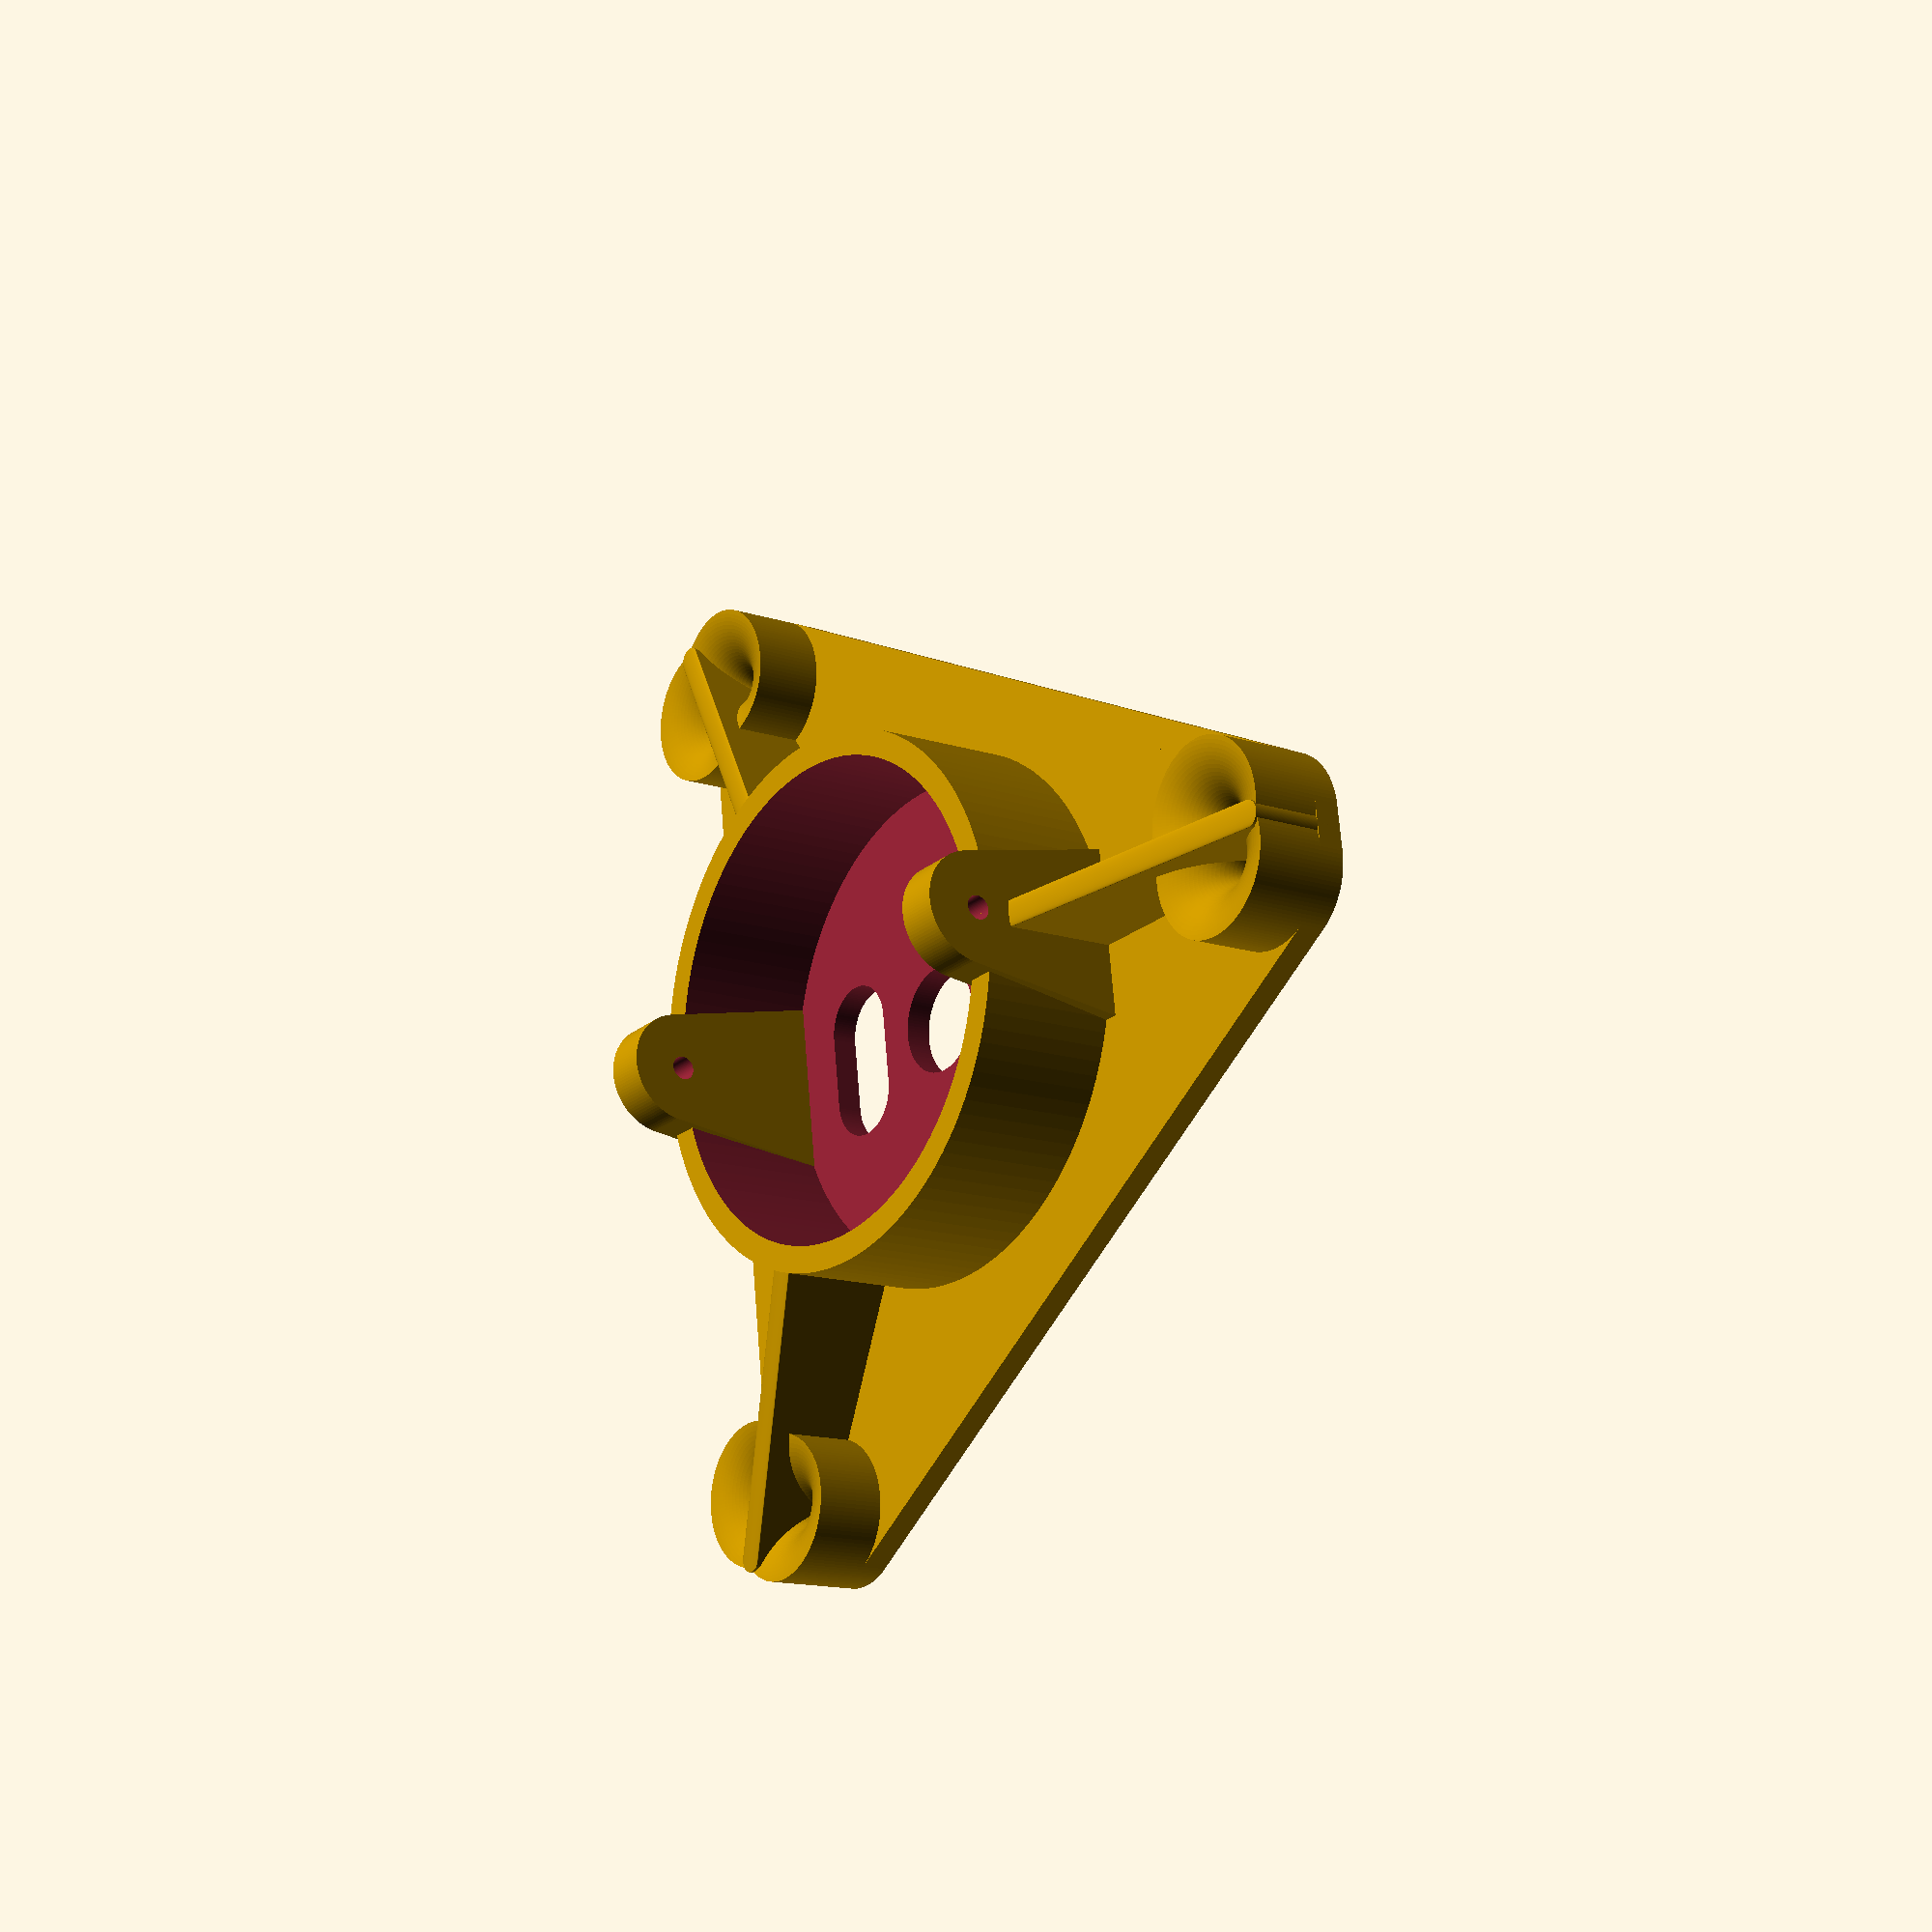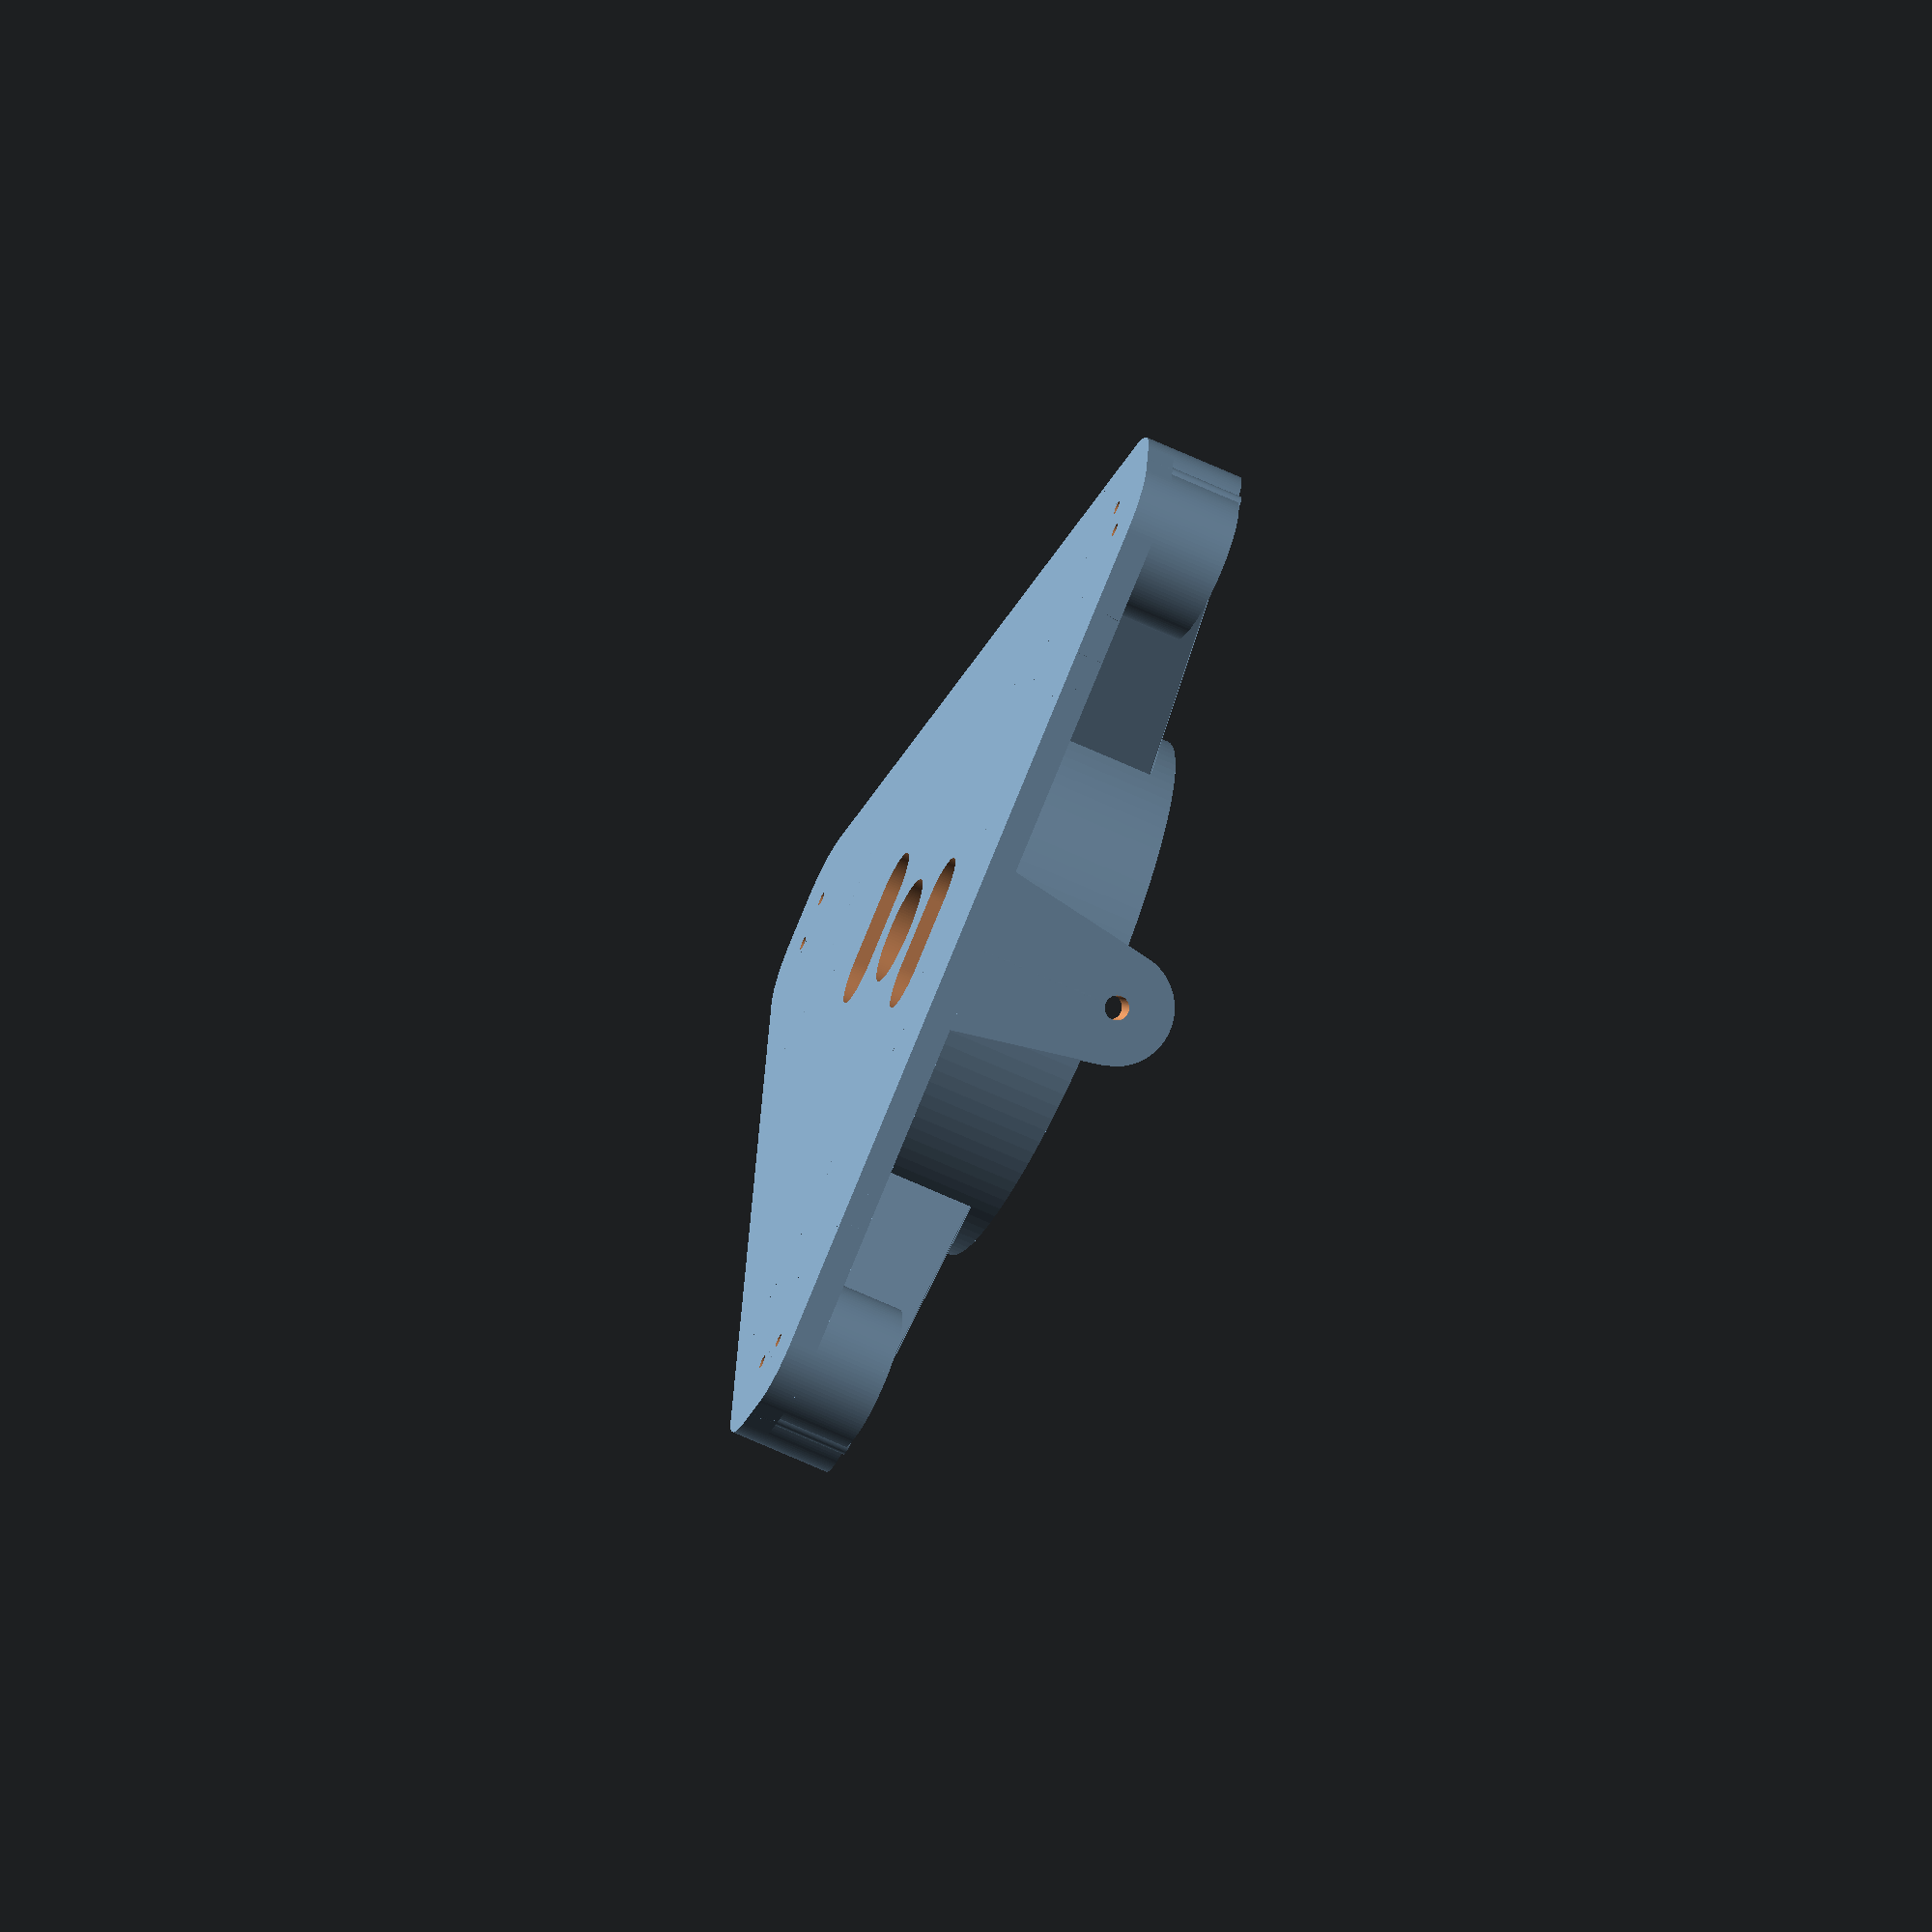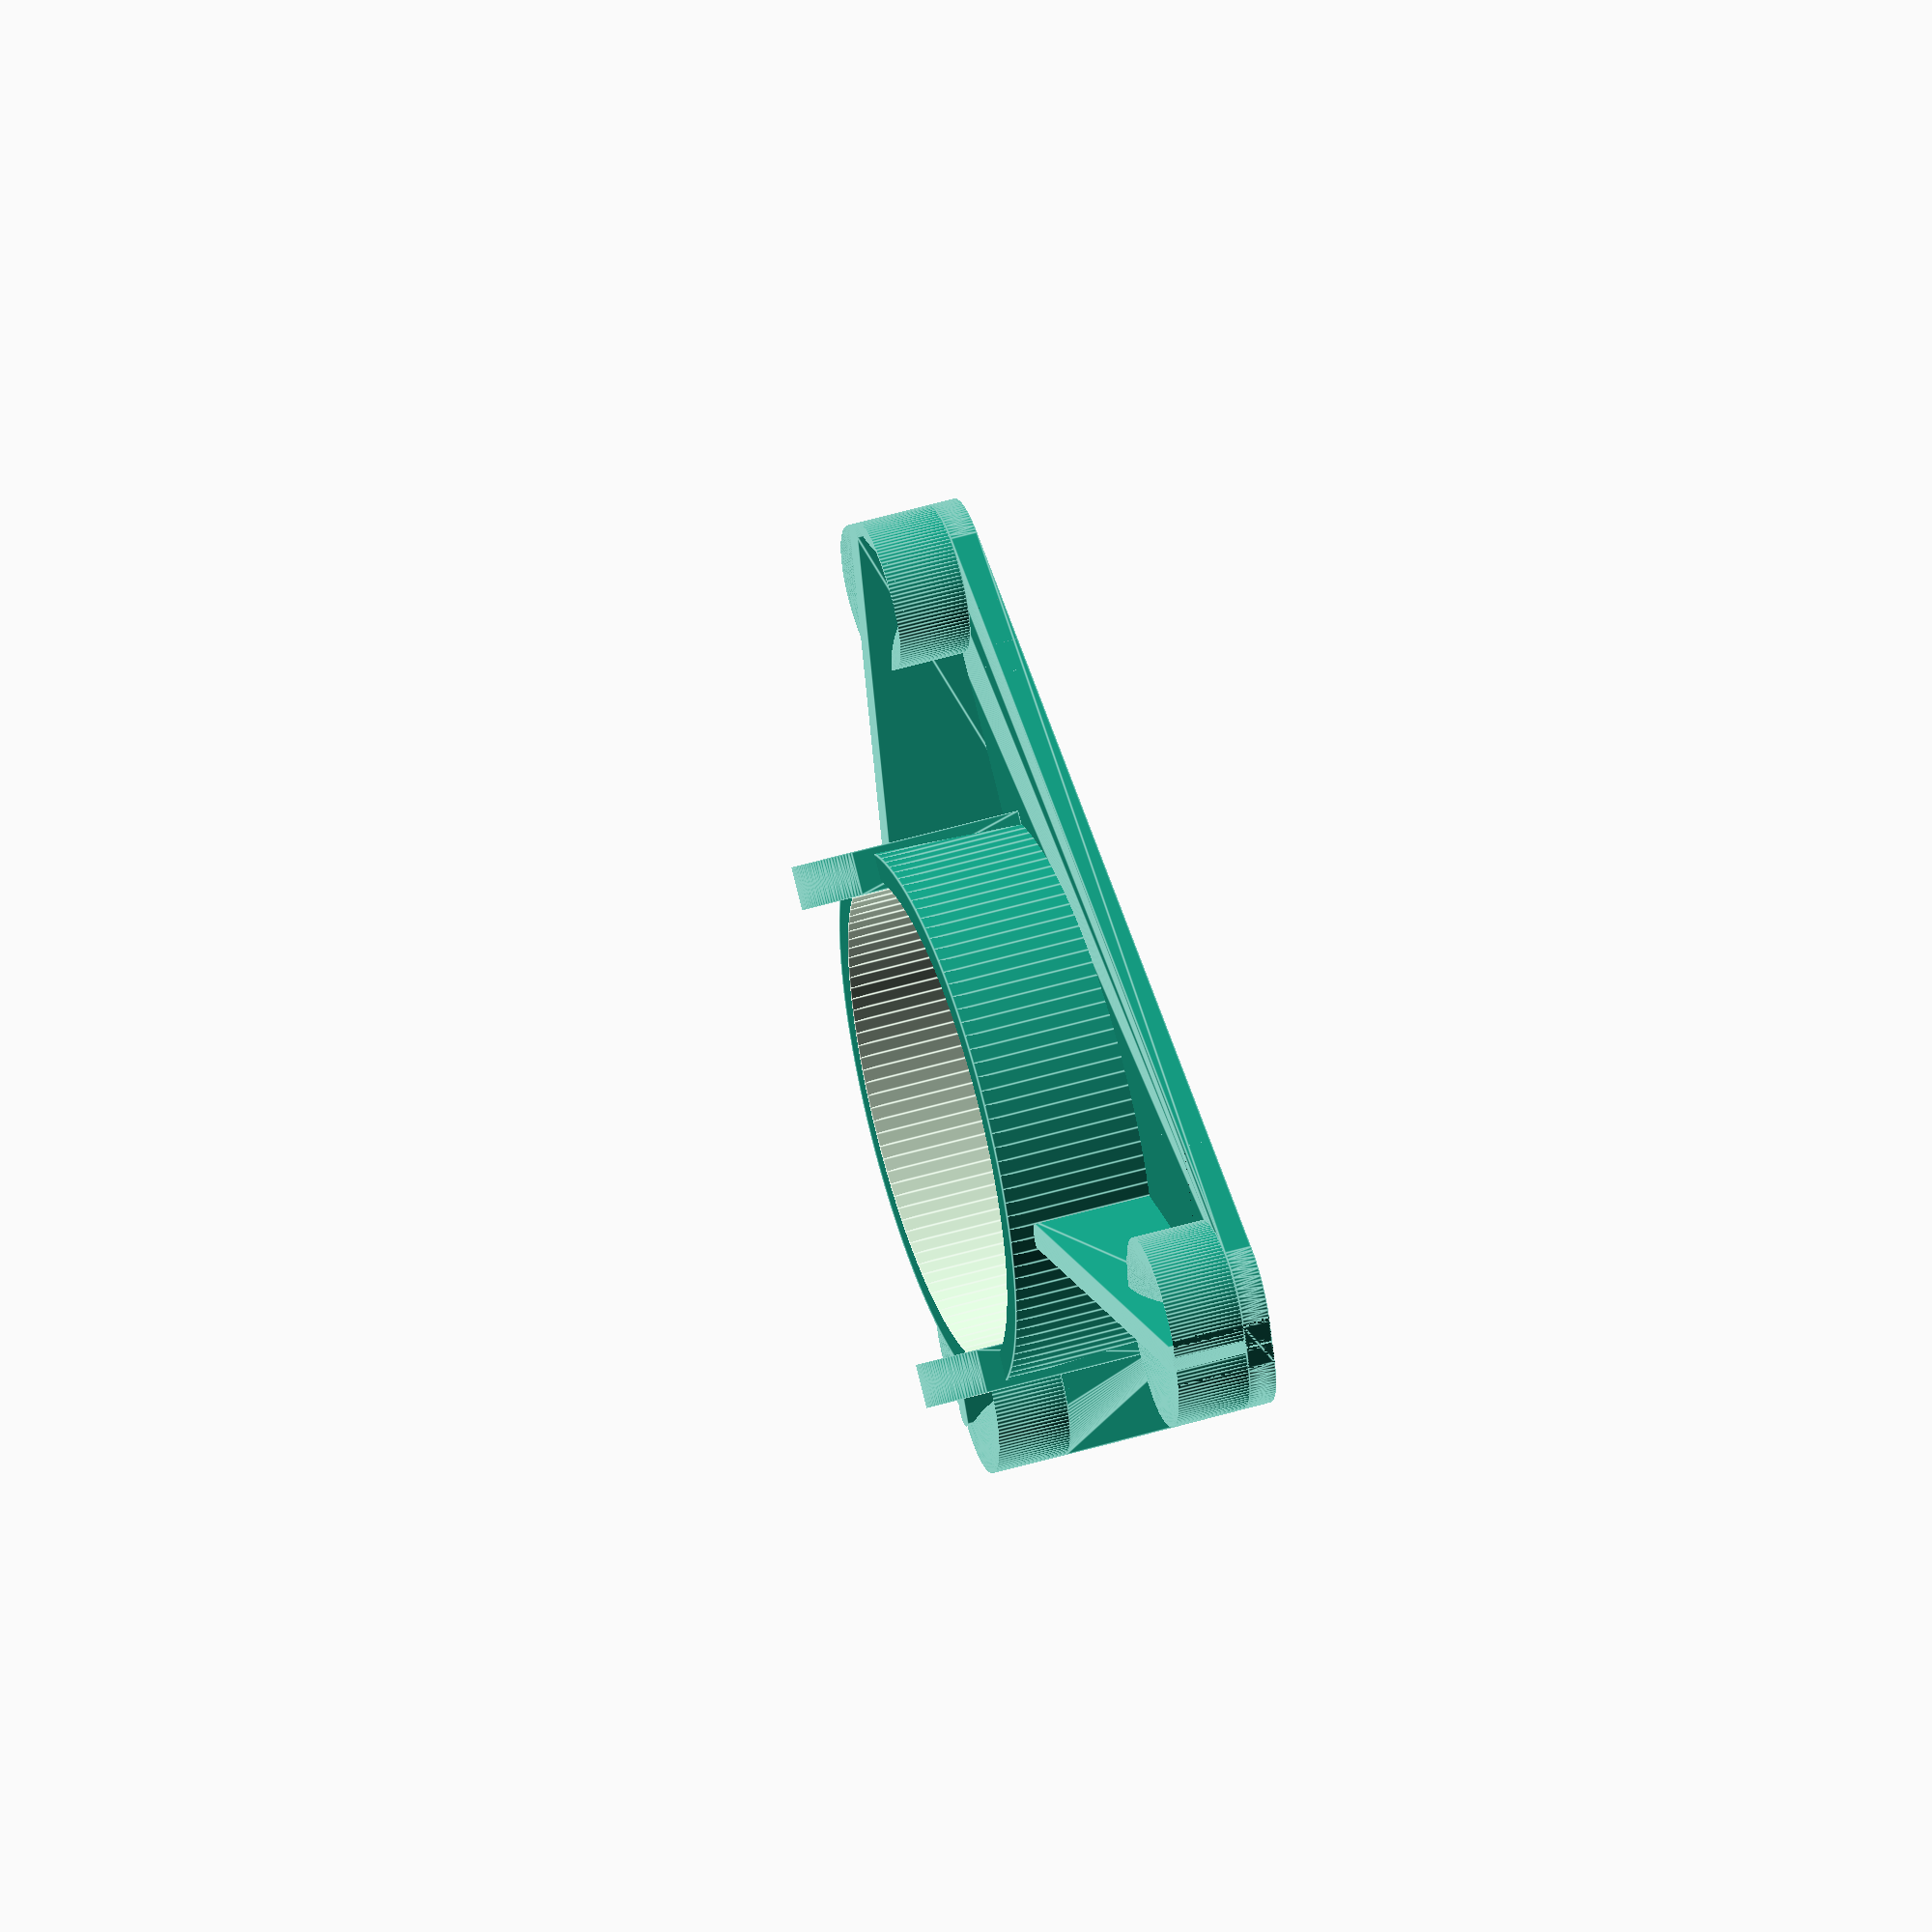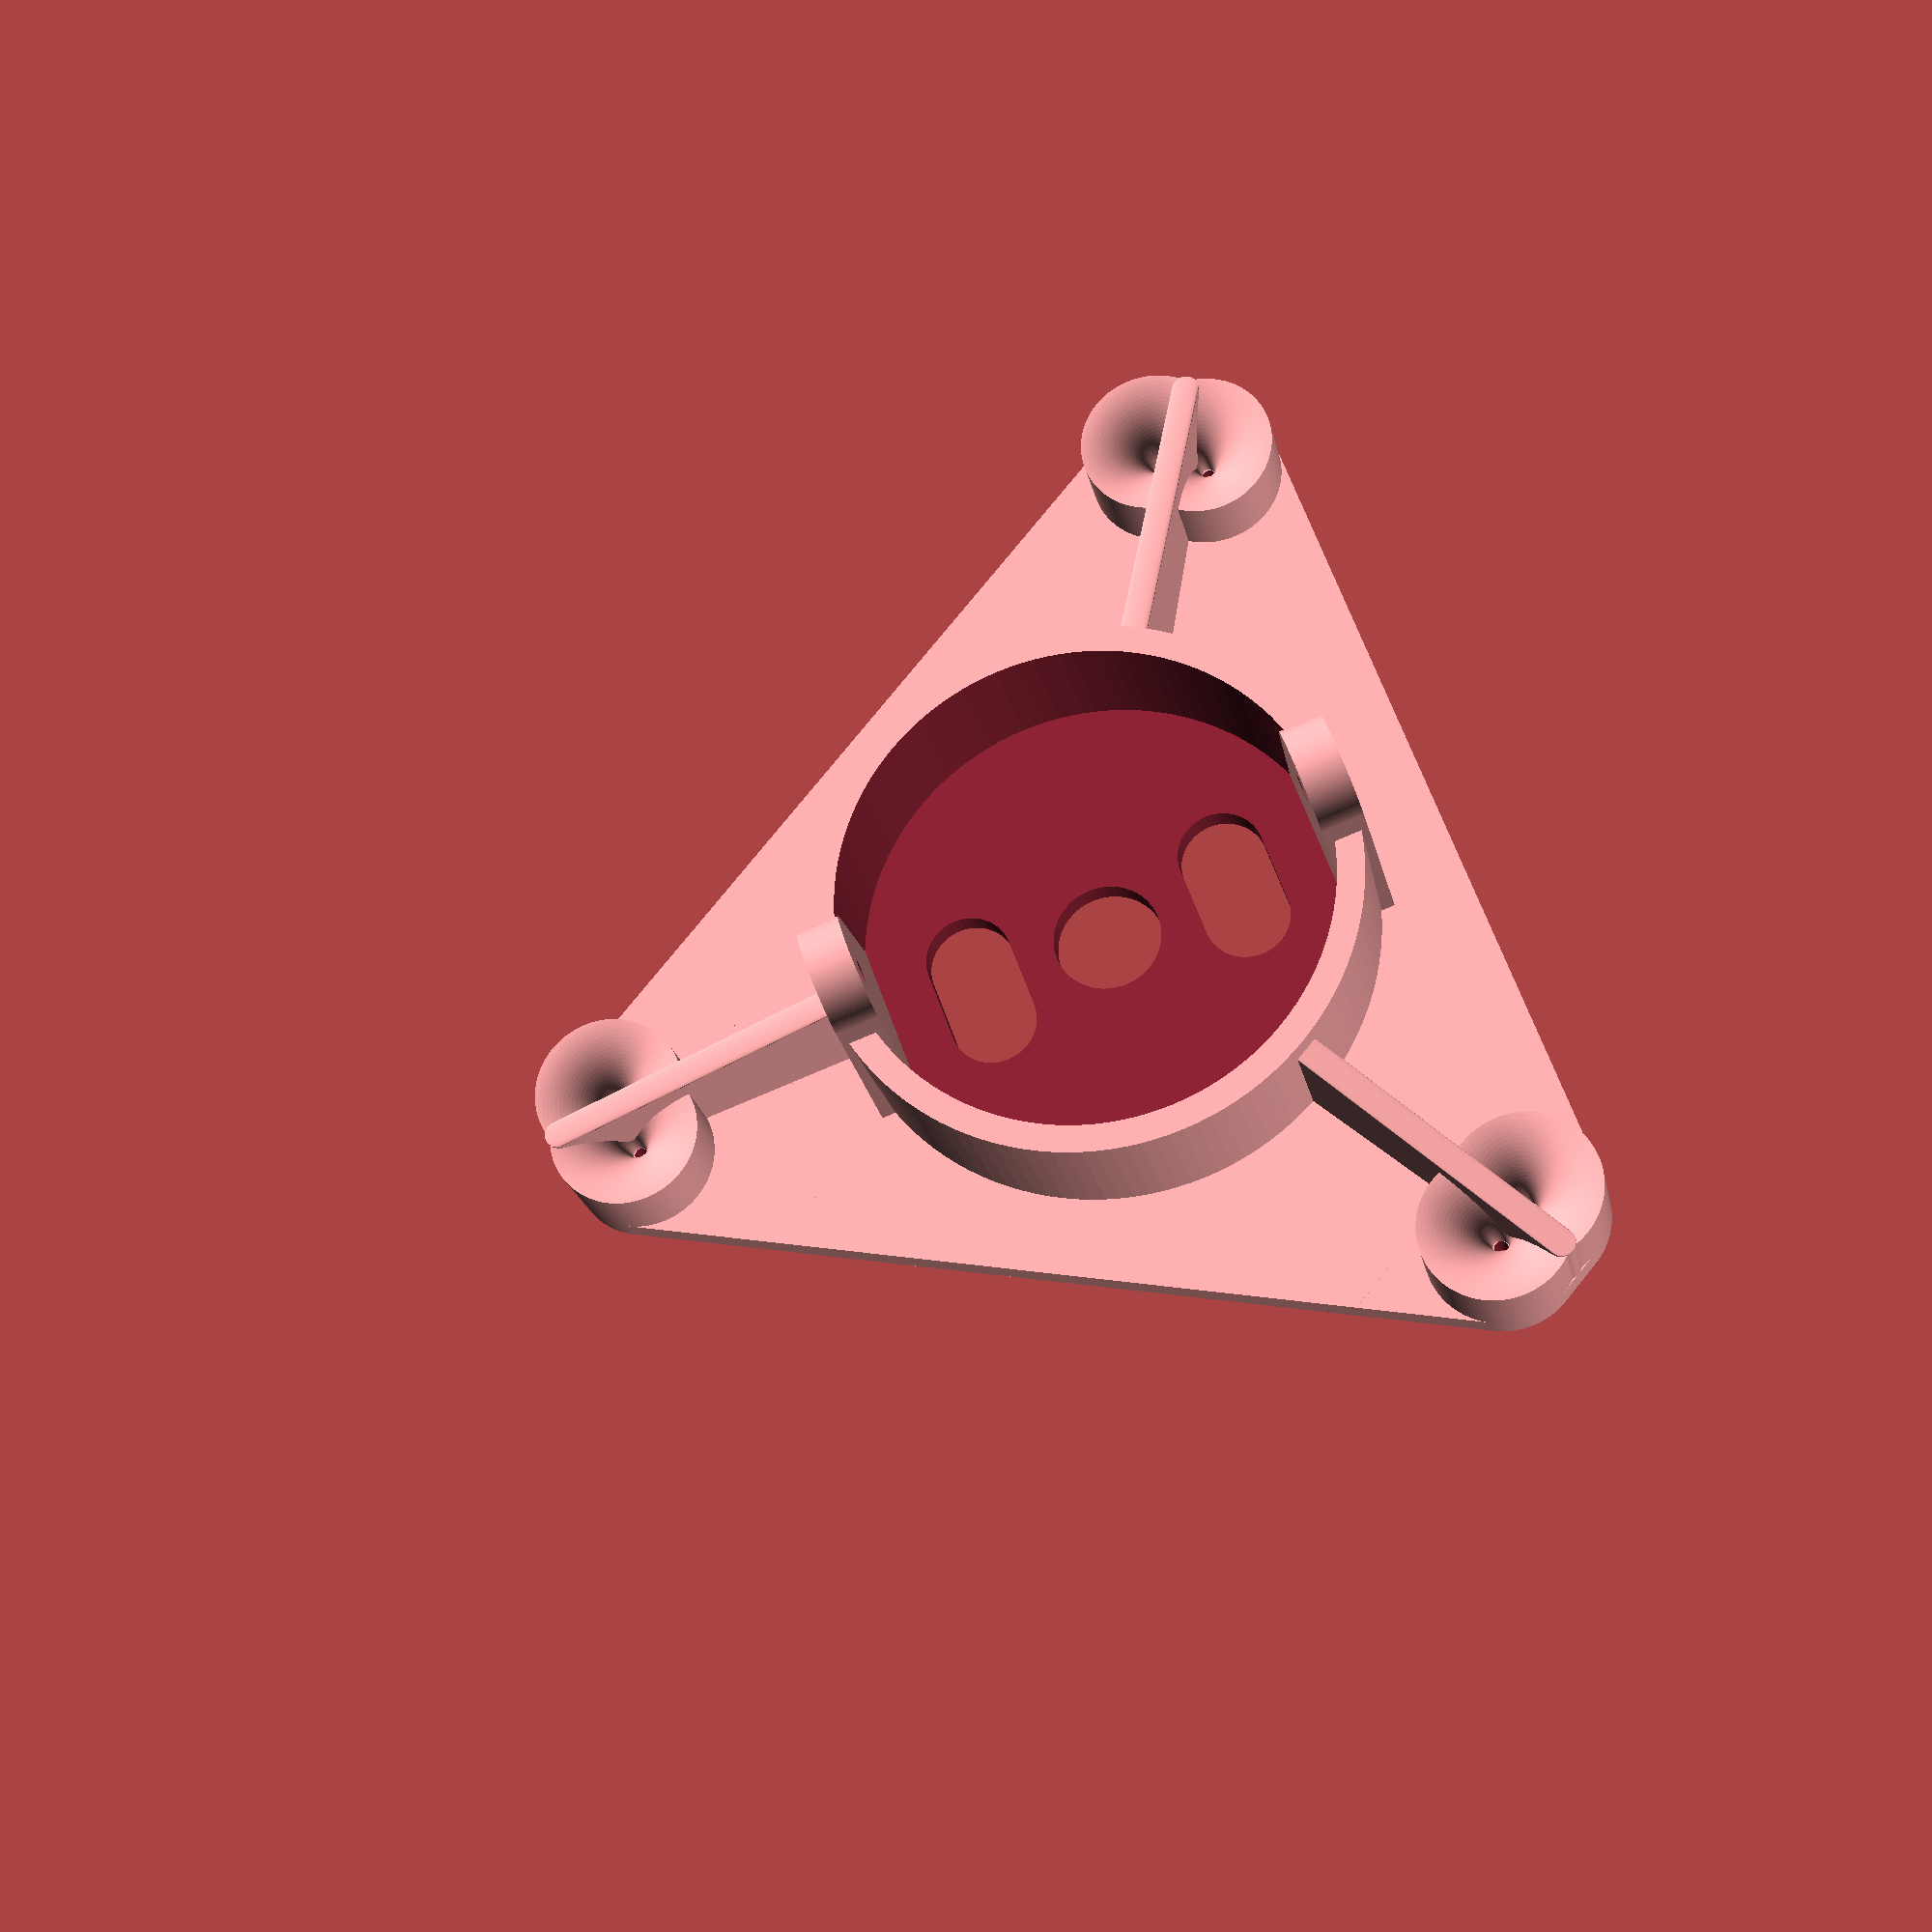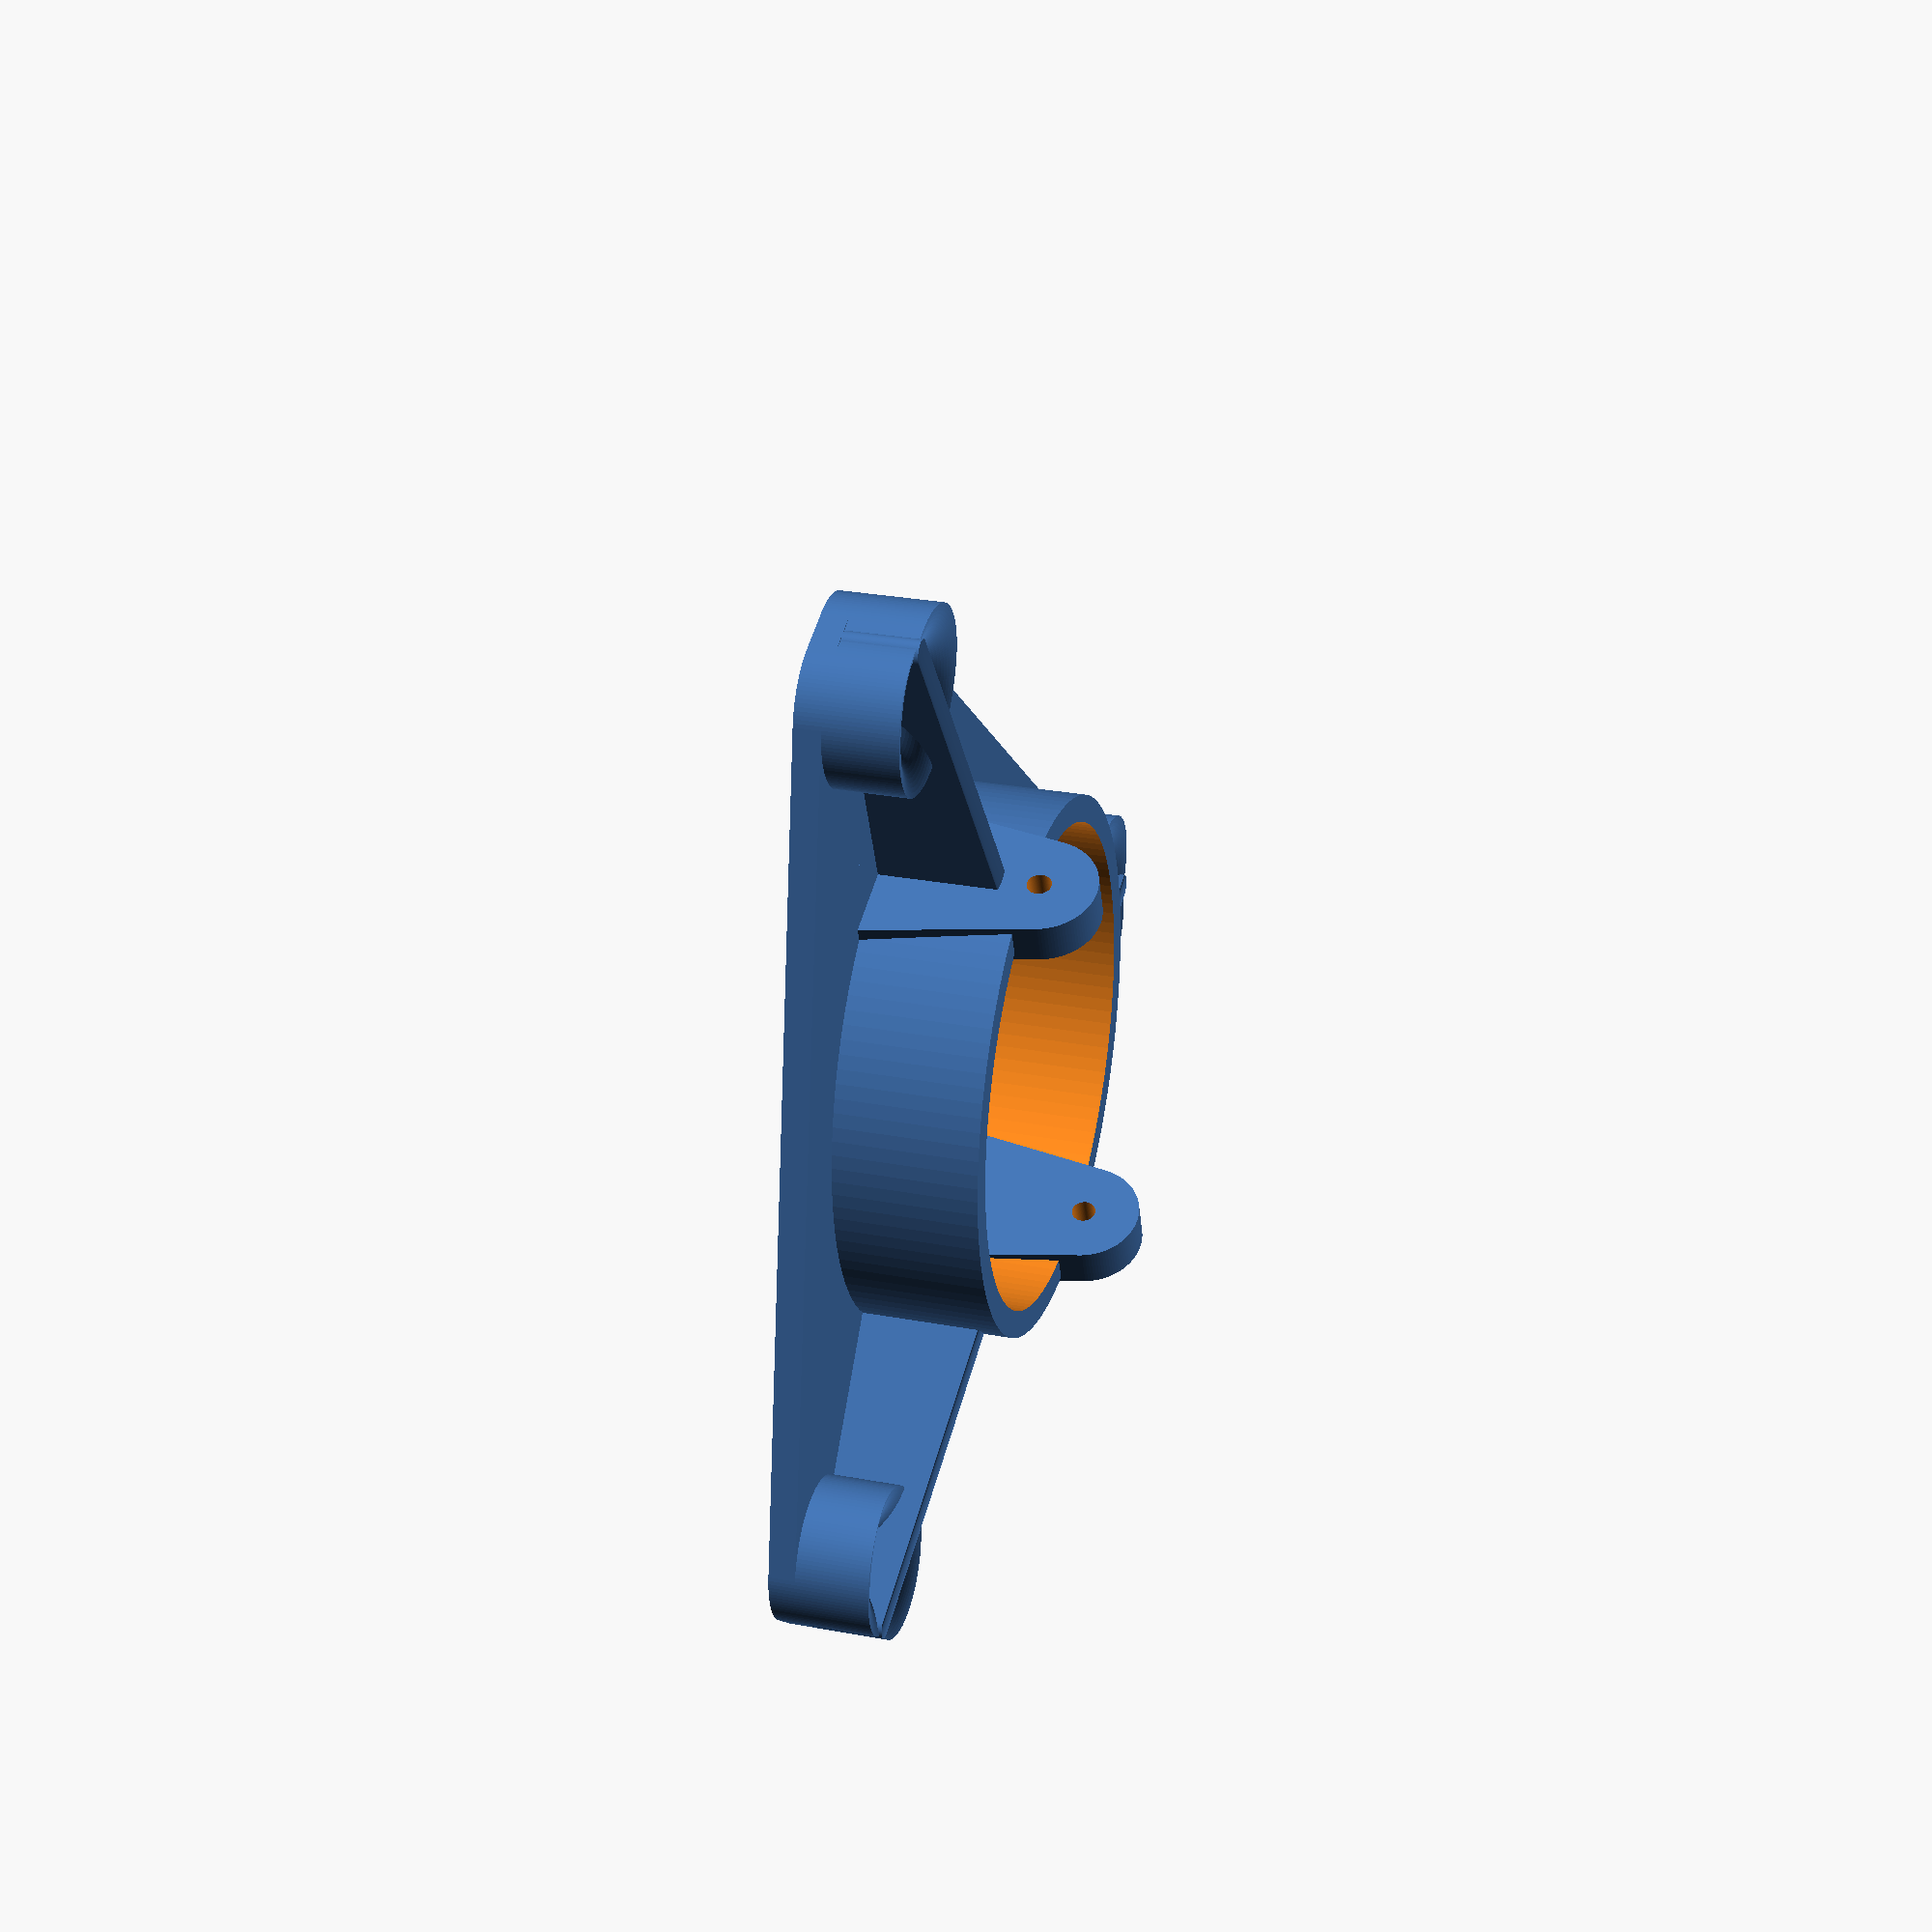
<openscad>
// Arcus-3D-C1 - Cable printer OpenSCAD source
// https://hackaday.io/project/26938
//
// darenschwenke@gmail.com

$fn=120; // circle complexity.  Turn down while editing, up while rendering.
//$fn=60;
roswell_constant=19.47; // there is a geometric reason this angle works, but I'm too lazy to find it.

effector_offset=2.0; // holes for cable axis, offset from colinear.
effector_spacing=63.5; // distance between lines on end effector.
effector_hinge_thickness=3.0;
effector_ring_dia=effector_spacing/1.75;
effector_ring_height=effector_spacing/5;
effector_bearing_dia=1.8; // pin for U joint, aka, some printer filament.
effector_fitting_dia=8; // fits the flange on a push fitting
effector_fitting_flange_height=2; // fits the flange on a push fitting

cable_hole_dia=1.0; // holes for lines

// corners supports
wall_thickness=2.0; // supports are 1x this, motor flanges are 2x, a few are 3x.
support_rod_dia=8.2;
support_rod_depth=20;
pulley_thickness=4.5; // 4mm really, but cleanup here is a pita.
pulley_outer_dia=14.5; // 13mm really, but bridge can droop..
pulley_inner_dia=11; // center for spooling
pulley_bolt_dia=4;
pulley_offset=0; // move pulley location in or out a bit from center.  Wasn't needed.
pulley_skew=1.2; // this is a wierd one.  Since the upper pulley doesn't rotate to face the effector, this tries to compensate by skewing the size of the inverted pulley on the effector.

push_rod_dia=7.75;
push_rod_depth=20;
push_rod_slide=25;

// rollerblade bearing, 8mm id
spool_bearing_thickness=7;
spool_bearing_dia=22;

// steppers
stepper_size=43; 
stepper_oversize=7; // flange is embiggend this much for clearance.
stepper_flange_dia=22.5;
stepper_bolt_spacing=31;
stepper_bolt_dia=3;
stepper_damper_dia=7; // for no vibration isolators, set to 3.1;

// shaft coupler from stepper to AL rod.
coupler_length=25;  
coupler_d_shaft_dia=5; // stepper shaft dia.
coupler_shaft_dia=7.79; // 5/16 in AL rod in mm.

clearance=.20; // all holes are this much larger than setting.  I over-extrude a bit for strength on structural parts.
extra=.02; // for differencing

// Uncomment each part here, render, then export.

//top_corner();
//bottom_corner();
//stepper_mount();
//spool_bearing();
//shaft_coupler();
//extruder_mount();
//extruder_top();
//dampener();
end_effector_body();
//end_effector_joint();
//push_rod_joint();
//push_rod_top();
// Drilling template for the AL spool rod
//spool_rod_template();
// Assembled end effector
//end_effector_assembly();


module end_effector_assembly() {
	end_effector_body();
	translate([0,0,effector_ring_height+effector_bearing_dia/2-effector_bearing_dia*2]) end_effector_joint();
	translate([0,0,push_rod_depth*2+effector_ring_height+effector_bearing_dia/2]) rotate([180,0,0]) push_rod_joint();
}

module spool_rod_template() {
	difference() {
		translate([0,spool_bearing_thickness+wall_thickness,coupler_shaft_dia/6+wall_thickness/2]) cube([coupler_shaft_dia+wall_thickness,effector_spacing*2+spool_bearing_thickness+wall_thickness*2+coupler_length/2+wall_thickness*2,coupler_shaft_dia/3+wall_thickness],center=true);
		translate([0,spool_bearing_thickness,coupler_shaft_dia/2+wall_thickness]) rotate([90,0,0]) cylinder(r=coupler_shaft_dia/2+clearance,h=effector_spacing*2+spool_bearing_thickness+wall_thickness*2+coupler_length/2+extra,center=true);		
		translate([0,-effector_spacing/2,0]) cylinder(r=cable_hole_dia/2,h=coupler_shaft_dia,center=true);		
		translate([0,effector_spacing/2,0]) cylinder(r=cable_hole_dia/2,h=coupler_shaft_dia,center=true);		
		translate([0,0,0]) cylinder(r=cable_hole_dia/2,h=coupler_shaft_dia,center=true);		
		translate([0,-effector_spacing,coupler_shaft_dia/3+wall_thickness]) rotate([45,0,0]) cube([coupler_shaft_dia+wall_thickness+extra,wall_thickness,wall_thickness],center=true);		
		translate([0,effector_spacing,coupler_shaft_dia/3+wall_thickness]) rotate([45,0,0]) cube([coupler_shaft_dia+wall_thickness+extra,wall_thickness,wall_thickness],center=true);		
	}
}

module end_effector_body() {
	union() {
		difference() {
			union() {
				// base
				translate([0,0,wall_thickness/2]) hull() for (i=[-120,0,120]) for (j=[-60,60]) {
					rotate([0,0,i]) translate([effector_spacing/sqrt(3),0,0]) rotate([0,0,j]) translate([effector_offset,0,0]) cylinder(r=pulley_inner_dia/2,h=wall_thickness,center=true);
				}
				// corners
				translate([0,0,wall_thickness]) for (i=[-120,0,120]) for (j=[-60,60]) {
					rotate([0,0,i]) translate([effector_spacing/sqrt(3),0,0]) rotate([0,0,j]) translate([effector_offset,0,0]) intersection() {	
						inverted_pulley();
						rotate([0,0,j/2]) translate([effector_offset*2,0,0]) cube([pulley_inner_dia,pulley_inner_dia,pulley_inner_dia],center=true);
					}	
				}
				// ribs
				for (i=[-120,0,120]) hull() {
					rotate([0,0,i]) translate([effector_ring_dia/2+wall_thickness/2,0,effector_ring_height/2-effector_bearing_dia/2]) cylinder(r=wall_thickness/2,h=effector_ring_height-effector_bearing_dia,center=true);
					rotate([0,0,i]) translate([effector_spacing/sqrt(3)+pulley_inner_dia/2,0,pulley_inner_dia/4+wall_thickness/2]) cylinder(r=wall_thickness/2,h=pulley_inner_dia/2+wall_thickness,center=true);
				}
				// ring
				translate([0,0,effector_ring_height/2]) cylinder(r=effector_ring_dia/2+wall_thickness,h=effector_ring_height,center=true);
			}
			// base center hole
			translate([0,0,effector_ring_height/2+effector_fitting_flange_height/2]) cylinder(r=effector_ring_dia/2,h=effector_ring_height-effector_fitting_flange_height+extra,center=true);
			// cable holes
			for (i=[-120,0,120]) for (j=[-60,60]) {
				rotate([0,0,i]) translate([effector_spacing/sqrt(3),0,wall_thickness/2]) rotate([0,0,j]) translate([effector_offset,0,wall_thickness/2]) cylinder(r=cable_hole_dia/2,h=wall_thickness*2+extra,center=true);
			}
			// wire holes
			for (i=[0,180]) rotate([0,0,i]) hull() for (j=[15,-15]) {
				rotate([0,0,j]) translate([effector_ring_dia/3.5,0,0]) cylinder(r=effector_fitting_dia/2.5,h=effector_ring_height,center=true);
			}
			// ring
			cylinder(r=effector_fitting_dia/2,h=effector_ring_height,center=true);
			// clearance check
			// for (i=[-30,30]) translate([0,0,effector_ring_height+effector_bearing_dia/2-effector_bearing_dia*2]) rotate([i,0,0]) end_effector_joint();
		}
		// hinges
		difference() {
			for (i=[0,180]) hull() {
				rotate([0,0,i]) translate([effector_ring_dia/2+effector_hinge_thickness/2-wall_thickness/2-clearance/2,0,effector_ring_height+effector_bearing_dia/2]) rotate([0,90,0]) cylinder(r=effector_ring_height/3,h=effector_hinge_thickness+clearance,center=true);
				rotate([0,0,i]) translate([effector_ring_dia/2+effector_hinge_thickness/2-wall_thickness/2-clearance/2,0,wall_thickness/2]) cube([effector_hinge_thickness+clearance,effector_ring_height,wall_thickness],center=true);
			}
			translate([0,0,effector_ring_height+effector_bearing_dia/2]) rotate([0,90,0]) cylinder(r=effector_bearing_dia/2,h=effector_ring_dia*2,center=true);
		}
	}
	
}
module inverted_pulley() {
	intersection() {
		translate([0,0,pulley_inner_dia/2]) cylinder(r=pulley_inner_dia/2,h=pulley_inner_dia,center=true);
		scale([1,pulley_skew,1]) rotate_extrude(convexity = 10) translate([pulley_inner_dia/2+cable_hole_dia/2,0,0]) circle(r=pulley_inner_dia/2);
	}
}
module end_effector_joint() {
	difference() {
		union() {
			difference() {
				translate([0,0,effector_bearing_dia*2]) intersection() {
					sphere(r=effector_ring_dia/2-effector_hinge_thickness/2,center=true);
					cylinder(r=effector_ring_dia/2-effector_hinge_thickness/2,h=effector_bearing_dia*4,center=true);
				}
				translate([0,0,effector_ring_height/2]) cylinder(r=effector_ring_dia/2-effector_hinge_thickness*1.5,h=effector_ring_height+extra,center=true);
			}
			translate([0,0,effector_bearing_dia*2]) intersection() {
				cylinder(r=effector_ring_dia/2,h=effector_bearing_dia*4,center=true);
				for (i=[0,90,180,270]) rotate([0,0,i]) translate([effector_ring_dia/2-effector_hinge_thickness*.75-wall_thickness/2-clearance*2,0,0]) rotate([0,90,0]) cylinder(r1=effector_ring_height/1.5,r2=effector_ring_height/3,h=effector_hinge_thickness*1.5-clearance,center=true);
			}
		}
		for (i=[0,90]) rotate([0,0,i]) translate([0,0,effector_bearing_dia*2]) rotate([0,90,0]) cylinder(r=effector_bearing_dia/2,h=effector_ring_dia*2,center=true);
	}
}

module push_rod_joint() {
	jwidth=effector_ring_dia-effector_hinge_thickness*3.5-wall_thickness/2-clearance*3;
	difference() {
		union() {
			hull() {
				translate([0,0,push_rod_depth*2]) rotate([90,0,0]) cylinder(r=effector_ring_height/3,h=jwidth,center=true);
				translate([0,0,push_rod_depth*2-wall_thickness*3]) rotate([90,0,0]) cylinder(r=effector_ring_height/3,h=jwidth,center=true);
				translate([0,0,push_rod_depth-wall_thickness*4]) cylinder(r=effector_ring_height/3,h=clearance,center=true);
			}
			translate([0,0,push_rod_depth/2+wall_thickness]) cylinder(r1=push_rod_dia/2+wall_thickness,r2=effector_bearing_dia/2+wall_thickness*1.50,h=push_rod_depth+wall_thickness*2,center=true);
		}
		hull() {
			translate([0,0,push_rod_depth*2]) cube([push_rod_dia+wall_thickness*2,jwidth-effector_hinge_thickness*2,push_rod_dia+wall_thickness*2],center=true);
			translate([0,0,push_rod_depth+wall_thickness*2]) cube([push_rod_dia+wall_thickness*3,push_rod_dia,clearance],center=true);
		}
		translate([0,0,push_rod_depth/2]) cylinder(r=push_rod_dia/2+clearance,h=push_rod_depth+extra,center=true);
		translate([0,0,push_rod_depth*2]) rotate([90,0,0]) cylinder(r=effector_bearing_dia/2,h=effector_ring_dia-wall_thickness/1.5-wall_thickness*2-wall_thickness/1.2-clearance*2+extra,center=true);
		translate([0,0,push_rod_depth]) cylinder(r=push_rod_dia/2-wall_thickness/2,h=push_rod_depth*2,center=true);	
	}
}

module push_rod_top() {
	//cylinder(r=push_rod_dia/2,h=50,center=true);
	difference() {
		union() {
			translate([0,0,push_rod_slide/2]) cylinder(r=push_rod_dia/2+wall_thickness*1.5,h=push_rod_slide,center=true);
			translate([0,0,wall_thickness-wall_thickness/5]) hull() {
				rotate_extrude() {
					translate([push_rod_dia/2+wall_thickness*2.5,0]) circle(r=wall_thickness*1.5,center=true);
				}
			}
		}
		translate([0,0,push_rod_slide/2]) rotate([0,0,30]) cylinder(r=(push_rod_dia/2+2*clearance)*1.11,$fn=6,h=push_rod_slide+extra,center=true);
		for (i=[-120,0,120]) rotate([0,0,i]) translate([push_rod_dia/2+wall_thickness*2,0,wall_thickness*1.5]) cylinder(r=cable_hole_dia/2,h=wall_thickness*3+extra,center=true);
		translate([0,0,-25]) cylinder(r=50,h=50,center=true);
	}
}

module dampener() {
	difference() {
		union() {
			translate([0,0,wall_thickness]) hull() {
				rotate_extrude() {
					translate([stepper_damper_dia/2,0,0]) circle(r=wall_thickness,center=true);
				}
			}
			translate([0,0,wall_thickness*6-wall_thickness]) hull() {
				rotate_extrude() {
					translate([stepper_damper_dia/2,0,0]) circle(r=wall_thickness,center=true);
				}
			}
			translate([0,0,wall_thickness*3]) cylinder(r=stepper_damper_dia/2,h=wall_thickness*6,center=true);
		}
		translate([0,0,wall_thickness*3]) cylinder(r=stepper_bolt_dia/2+clearance/2,h=wall_thickness*6+extra,center=true);
	}
}

module extruder_top() {
	difference() {
		union() {
			translate([0,0,support_rod_dia/2+wall_thickness]) union() {
				rotate([0,0,60]) translate([0,stepper_size/1.44,0]) cylinder(r=support_rod_dia/2+clearance/2,h=stepper_size,center=true);
				rotate([0,0,-60]) translate([0,stepper_size/1.44,0]) cylinder(r=support_rod_dia/2+clearance/2,h=stepper_size,center=true);
				rotate([0,0,180]) translate([0,stepper_size/1.44,0]) cylinder(r=support_rod_dia/2+clearance/2,h=stepper_size,center=true);
				//rotate([0,0,210]) translate([0,stepper_size/1.44,0]) cylinder(r=support_rod_dia/2+clearance/2,h=stepper_size,center=true);
			}
			rotate([0,0,30]) translate([0,0,-wall_thickness/2]) cylinder(r=stepper_size/2*sqrt(3),$fn=3,h=wall_thickness,center=true);
		}
	}
}

module extruder_mount() {
	difference() {
		union() {
			translate([0,0,wall_thickness/2]) cube([stepper_size+stepper_oversize,stepper_size,wall_thickness],center=true);
			translate([-stepper_size/2-stepper_oversize/2,0,pulley_bolt_dia/1.2]) rotate([90,0,0]) cylinder(r=pulley_bolt_dia,h=stepper_size,center=true);
			translate([stepper_size/2+stepper_oversize/2,0,pulley_bolt_dia/1.2]) rotate([90,0,0]) cylinder(r=pulley_bolt_dia,h=stepper_size,center=true);
		}
		translate([stepper_size/2+stepper_oversize/2,0,pulley_bolt_dia/1.2]) rotate([90,0,0]) cylinder(r=pulley_bolt_dia/2,h=stepper_size+extra,center=true);
		translate([-stepper_size/2-stepper_oversize/2,0,pulley_bolt_dia/1.2]) rotate([90,0,0]) cylinder(r=pulley_bolt_dia/2,h=stepper_size+extra,center=true);
		translate([0,0,-50]) cube([100,100,100],center=true);
		translate([0,0,wall_thickness]) cylinder(r=stepper_flange_dia/2+clearance/2,h=wall_thickness*2+extra,center=true);
		for (i=[-1,1]) for (j=[-1,1]) translate([i*stepper_bolt_spacing/2,j*stepper_bolt_spacing/2,0]) cylinder(r=stepper_bolt_dia/2+clearance/2,h=support_rod_depth,center=true);
	}
}

module shaft_coupler() {
	translate([0,0,coupler_length/2]) difference() {
		cylinder(r=coupler_shaft_dia/2+wall_thickness*1.5+clearance/2,h=coupler_length,center=true);
		intersection() {
			cylinder(r=coupler_d_shaft_dia/2+clearance,h=coupler_length+extra,center=true);
			translate([0,coupler_d_shaft_dia*1/10-clearance,0]) cube([coupler_d_shaft_dia+clearance,coupler_d_shaft_dia*9/10+clearance,coupler_length+extra],center=true);
		}
		translate([0,0,coupler_length/4]) cylinder(r=coupler_shaft_dia/2+clearance,h=coupler_length/2+extra,center=true);
	}
}
				
module stepper_mount() {
	translate([-support_rod_dia/4-(stepper_size+stepper_oversize)/2,0,0]) difference() {
		translate([0,0,-.4]) difference() {
			union() {
				translate([support_rod_dia/2+(stepper_size+stepper_oversize)/2+wall_thickness,0,wall_thickness/2]) {
					translate([0,support_rod_depth/2-wall_thickness,(stepper_size+stepper_oversize)/2]) cube([(stepper_size+stepper_oversize)+support_rod_dia,wall_thickness*2,(stepper_size+stepper_oversize)],center=true);
					translate([0,0,wall_thickness/2]) cube([(stepper_size+stepper_oversize)+support_rod_dia,support_rod_depth,wall_thickness*2],center=true);
					translate([spool_bearing_dia+wall_thickness+clearance,(stepper_size+stepper_oversize)/6+wall_thickness,(stepper_size+stepper_oversize)/2.4]) rotate([-19,0,0]) cube([wall_thickness*3,(stepper_size+stepper_oversize)/2,(stepper_size+stepper_oversize)],center=true);
					translate([-spool_bearing_dia-wall_thickness-clearance,(stepper_size+stepper_oversize)/6+wall_thickness,(stepper_size+stepper_oversize)/2.4]) rotate([-19,0,0]) cube([wall_thickness*3,(stepper_size+stepper_oversize)/2,(stepper_size+stepper_oversize)],center=true);
				}
				translate([0,0,support_rod_dia/2+wall_thickness]) rotate([90,90,0]) cylinder(r=support_rod_dia/2+wall_thickness,h=support_rod_depth,center=true);
			}
			translate([support_rod_dia/2+(stepper_size+stepper_oversize)/2+wall_thickness,support_rod_depth/2-(spool_bearing_thickness-wall_thickness)/2,wall_thickness/2]) {
				translate([0,wall_thickness-wall_thickness/2,(stepper_size+stepper_oversize)/2+wall_thickness]) rotate([90,0,0]) {
				cylinder(r=stepper_flange_dia/2+clearance/2,h=support_rod_depth,center=true);
				translate([-stepper_bolt_spacing/2,stepper_bolt_spacing/2,0]) cylinder(r=stepper_damper_dia/2+clearance/2,h=support_rod_depth,center=true);
				translate([stepper_bolt_spacing/2,stepper_bolt_spacing/2,0]) cylinder(r=stepper_damper_dia/2+clearance/2,h=support_rod_depth,center=true);
				translate([-stepper_bolt_spacing/2,-stepper_bolt_spacing/2,0]) cylinder(r=stepper_damper_dia/2+clearance/2,h=support_rod_depth,center=true);
				translate([stepper_bolt_spacing/2,-stepper_bolt_spacing/2,0]) cylinder(r=stepper_damper_dia/2+clearance/2,h=support_rod_depth,center=true);
			}
				translate([(stepper_size+stepper_oversize)/3,-3*wall_thickness,0]) cylinder(r=pulley_bolt_dia/2,h=20,center=true);
				translate([0,-wall_thickness*3-spool_bearing_thickness,0]) cylinder(r=pulley_bolt_dia/2,h=20,center=true);
				translate([-(stepper_size+stepper_oversize)/3,-3*wall_thickness,0]) cylinder(r=pulley_bolt_dia/2,h=20,center=true);
			}
			translate([0,0,support_rod_dia/2+wall_thickness]) rotate([90,90,0]) cylinder(r=support_rod_dia/2,h=effector_spacing+wall_thickness+spool_bearing_thickness+support_rod_depth*2+extra,center=true);
			translate([support_rod_dia/2+(stepper_size+stepper_oversize)/2+wall_thickness,support_rod_depth/2+wall_thickness-wall_thickness+(stepper_size+stepper_oversize)-extra,wall_thickness/2+(stepper_size+stepper_oversize)/2]) cube([(stepper_size+stepper_oversize)*2,(stepper_size+stepper_oversize)*2,(stepper_size+stepper_oversize)*2],center=true);
		}
		translate([0,0,-50]) cube([200,200,100],center=true);
	}
}

module spool_bearing() {
	translate([-support_rod_dia/4-(stepper_size+stepper_oversize)/2,0,0]) difference() {
		translate([0,0,-.4]) difference() {
			union() {
				translate([support_rod_dia/2+(stepper_size+stepper_oversize)/2+wall_thickness,0,wall_thickness/2]) {
					translate([0,-support_rod_depth/2+(spool_bearing_thickness+wall_thickness)/2,0]) hull() {
						translate([0,0,(stepper_size+stepper_oversize)/2+wall_thickness]) rotate([90,0,0]) cylinder(r=spool_bearing_dia/2+wall_thickness+clearance,h=spool_bearing_thickness+wall_thickness,center=true);
						translate([0,0,0]) rotate([90,0,0]) cylinder(r=spool_bearing_dia/2+wall_thickness+clearance,h=spool_bearing_thickness+wall_thickness,center=true);
					}
					translate([0,0,0]) cube([(stepper_size+stepper_oversize)+support_rod_dia,support_rod_depth,wall_thickness],center=true);
					translate([spool_bearing_dia/2+wall_thickness/2+clearance,(stepper_size+stepper_oversize)/20-wall_thickness,wall_thickness]) rotate([30,0,0]) cube([wall_thickness,(stepper_size+stepper_oversize)/5,(stepper_size+stepper_oversize)/2],center=true);
					translate([-spool_bearing_dia/2-wall_thickness/2-clearance,(stepper_size+stepper_oversize)/20-wall_thickness,wall_thickness]) rotate([30,0,0]) cube([wall_thickness,(stepper_size+stepper_oversize)/5,(stepper_size+stepper_oversize)/2],center=true);
					translate([0,-support_rod_depth/2+wall_thickness/2,(support_rod_dia+wall_thickness)/2]) cube([(stepper_size+stepper_oversize)+support_rod_dia,wall_thickness,support_rod_dia+wall_thickness],center=true);
				}
				translate([0,0,support_rod_dia/2+wall_thickness]) rotate([90,90,0]) cylinder(r=support_rod_dia/2+wall_thickness,h=support_rod_depth,center=true);
			}
			translate([support_rod_dia/2+(stepper_size+stepper_oversize)/2+wall_thickness,-support_rod_depth/2+(spool_bearing_thickness+wall_thickness)/2,wall_thickness/2]) {
				translate([0,0,(stepper_size+stepper_oversize)/2+wall_thickness]) rotate([90,0,0]) cylinder(r=spool_bearing_dia/2-clearance/2-wall_thickness,h=spool_bearing_thickness+wall_thickness+extra,center=true);
				translate([0,wall_thickness-wall_thickness/2,(stepper_size+stepper_oversize)/2+wall_thickness]) rotate([90,0,0]) cylinder(r=spool_bearing_dia/2+clearance/2,h=spool_bearing_thickness+extra,center=true);
				translate([(stepper_size+stepper_oversize)/3,wall_thickness,0]) cylinder(r=pulley_bolt_dia/2,h=20,center=true);
				translate([0,wall_thickness*2+spool_bearing_thickness,0]) cylinder(r=pulley_bolt_dia/2,h=20,center=true);
				translate([-(stepper_size+stepper_oversize)/3,wall_thickness,0]) cylinder(r=pulley_bolt_dia/2,h=20,center=true);
			}
			translate([0,0,support_rod_dia/2+wall_thickness]) rotate([90,90,0]) cylinder(r=support_rod_dia/2,h=effector_spacing+wall_thickness+spool_bearing_thickness+support_rod_depth*2+extra,center=true);
		}
		translate([(stepper_size+stepper_oversize)+15,0,15]) rotate([0,-45,0]) cube([26,30,30],center=true);
		translate([0,0,-50]) cube([200,200,100],center=true);
	}
}

module bottom_corner() {
	top_corner(1);
}

module top_corner(bottom) {
	difference() {
		translate([0,0,-.4]) difference() { // flat bottoms print better
			translate([0,0,support_rod_dia/2+wall_thickness]) union() {
				difference() {
					translate([0,0,-support_rod_dia/2-wall_thickness/2+.4]) rotate([0,0,30]) cylinder(r=support_rod_depth*1.47,$fn=6, h=wall_thickness*2+extra,center=true);
					translate([-50-pulley_inner_dia/6,0,0]) cube([100,100,100],center=true);
				}
				rotate([0,-90+roswell_constant,0]) difference() {
					rotate([0,0,30]) cylinder(r=support_rod_depth*1.47,h=wall_thickness,$fn=6,center=true);
					translate([-50,0,0]) cube([90,100,100],center=true);
				}
				//%rotate([60,15,0]) translate([0,0,support_rod_depth*1.44]) rotate([0,90,0]) cylinder(r=support_rod_depth,$fn=3,h=wall_thickness,center=true);
				rotate([60,-roswell_constant,60]) translate([0,0,support_rod_depth]) rotate([0,90,0]) cylinder(r=support_rod_depth/1.47,$fn=3,h=wall_thickness,center=true);
				//rotate([60,-roswell_constant,60]) translate([0,0,support_rod_depth]) rotate([0,90,0]) cylinder(r=support_rod_depth/1.5,$fn=3,h=wall_thickness,center=true);
				rotate([60,roswell_constant,120]) translate([0,0,support_rod_depth]) rotate([0,90,0]) cylinder(r=support_rod_depth/1.47,$fn=3,h=wall_thickness,center=true);
				rotate([30,roswell_constant,0]) translate([0,0,support_rod_depth]) cylinder(r=support_rod_dia/2+wall_thickness,h=support_rod_depth,center=true);
				rotate([-30,roswell_constant,0]) translate([0,0,support_rod_depth]) cylinder(r=support_rod_dia/2+wall_thickness,h=support_rod_depth,center=true);
				rotate([30,90,0]) translate([0,0,support_rod_depth]) cylinder(r=support_rod_dia/2+wall_thickness,h=support_rod_depth,center=true);
				rotate([-30,90,0]) translate([0,0,support_rod_depth]) cylinder(r=support_rod_dia/2+wall_thickness,h=support_rod_depth,center=true);
				sphere(r=support_rod_depth/2+wall_thickness,center=true);
				if (bottom != 1) {
					translate([pulley_offset,0,-support_rod_dia/2-wall_thickness+pulley_inner_dia/2.5]) rotate([90,0,0]) cylinder(r=pulley_inner_dia/2.2,h=effector_spacing-pulley_thickness,center=true);
				} else {
					translate([0,0,-support_rod_dia/2]) rotate([90,0,0]) cylinder(r=wall_thickness*1.3,h=effector_spacing-pulley_thickness,center=true);
				}
			}
			translate([0,0,support_rod_dia/2+wall_thickness]) union() {
				rotate([30,roswell_constant,0]) translate([0,0,support_rod_depth]) cylinder(r=support_rod_dia/2+clearance/2,h=support_rod_depth+extra,center=true);
				rotate([-30,roswell_constant,0]) translate([0,0,support_rod_depth]) cylinder(r=support_rod_dia/2+clearance/2,h=support_rod_depth+extra,center=true);
				rotate([30,90,0]) translate([0,0,support_rod_depth]) cylinder(r=support_rod_dia/2+clearance/2,h=support_rod_depth+extra,center=true);
				rotate([-30,90,0]) translate([0,0,support_rod_depth]) cylinder(r=support_rod_dia/2+clearance/2,h=support_rod_depth+extra,center=true);
			}
			//translate([(-support_rod_dia-wall_thickness)/2-support_rod_dia/2-wall_thickness,0,0]) cube([support_rod_dia+wall_thickness,100,100],center=true);
			if (bottom != 1) {
				translate([pulley_offset,0,pulley_inner_dia/2.5]) rotate([90,0,0]) cylinder(r=pulley_bolt_dia/2+clearance/2,h=effector_spacing+pulley_thickness+extra*2,center=true);
				hull() {
					translate([pulley_offset,0,0]) rotate([90,0,0]) cylinder(r=(pulley_outer_dia+clearance)/2,h=pulley_thickness+clearance,center=true);
					translate([pulley_offset,0,pulley_inner_dia/2.5]) rotate([90,0,0]) cylinder(r=(pulley_outer_dia+clearance)/2,h=pulley_thickness+clearance,center=true);
				}
				translate([pulley_offset-pulley_inner_dia/2,0,pulley_inner_dia/4]) rotate([0,135,0]) translate([0,0,support_rod_depth/2]) cylinder(r1=pulley_thickness/2,r2=pulley_thickness*3,h=support_rod_depth*.95,center=true);
				rotate([0,14.5,0]) translate([pulley_offset-(pulley_inner_dia+pulley_outer_dia)/4+clearance,0,pulley_inner_dia/2.5+support_rod_depth]) scale([.80,1.0,1]) cylinder(r1=pulley_thickness/2,r2=pulley_thickness*1.8,h=support_rod_depth*2,center=true);
			}
		}
		if (bottom == 1) {
			rotate([0,0,0]) translate([support_rod_depth,0,0]) cylinder(r=pulley_bolt_dia/2,h=20,center=true);
			rotate([0,0,60]) translate([support_rod_depth,0,0]) cylinder(r=pulley_bolt_dia/2,h=20,center=true);
			rotate([0,0,-60]) translate([support_rod_depth,0,0]) cylinder(r=pulley_bolt_dia/2,h=20,center=true);
		}
		translate([0,0,(-support_rod_dia-wall_thickness)/2]) cube([100,100,support_rod_dia+wall_thickness],center=true);
	}
}
		


</openscad>
<views>
elev=193.8 azim=172.3 roll=127.2 proj=p view=wireframe
elev=247.3 azim=113.6 roll=294.7 proj=o view=solid
elev=311.7 azim=220.1 roll=71.5 proj=o view=edges
elev=201.0 azim=339.9 roll=169.1 proj=p view=solid
elev=332.5 azim=248.2 roll=286.0 proj=p view=solid
</views>
